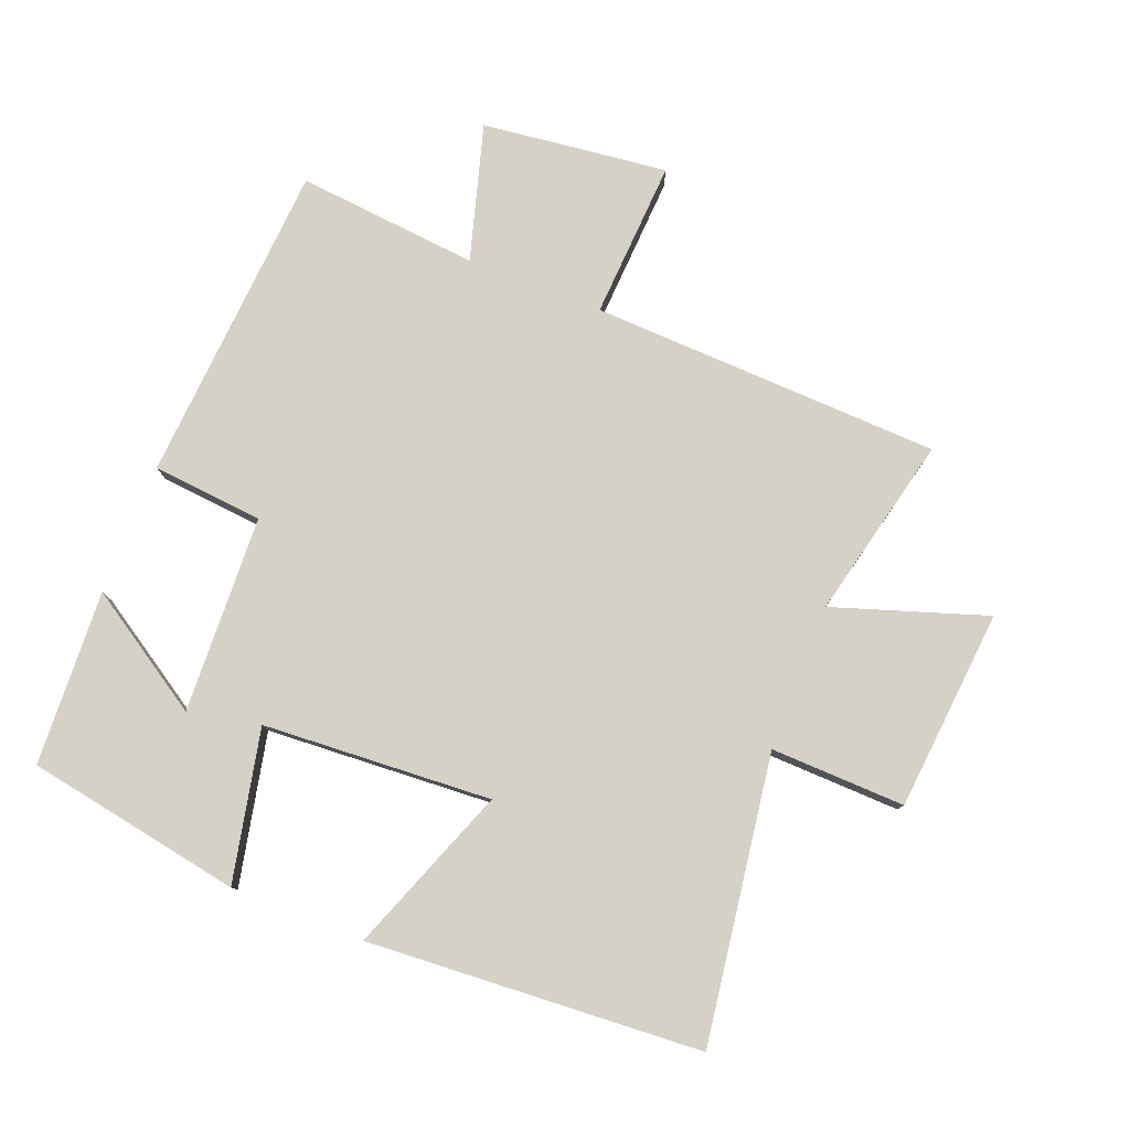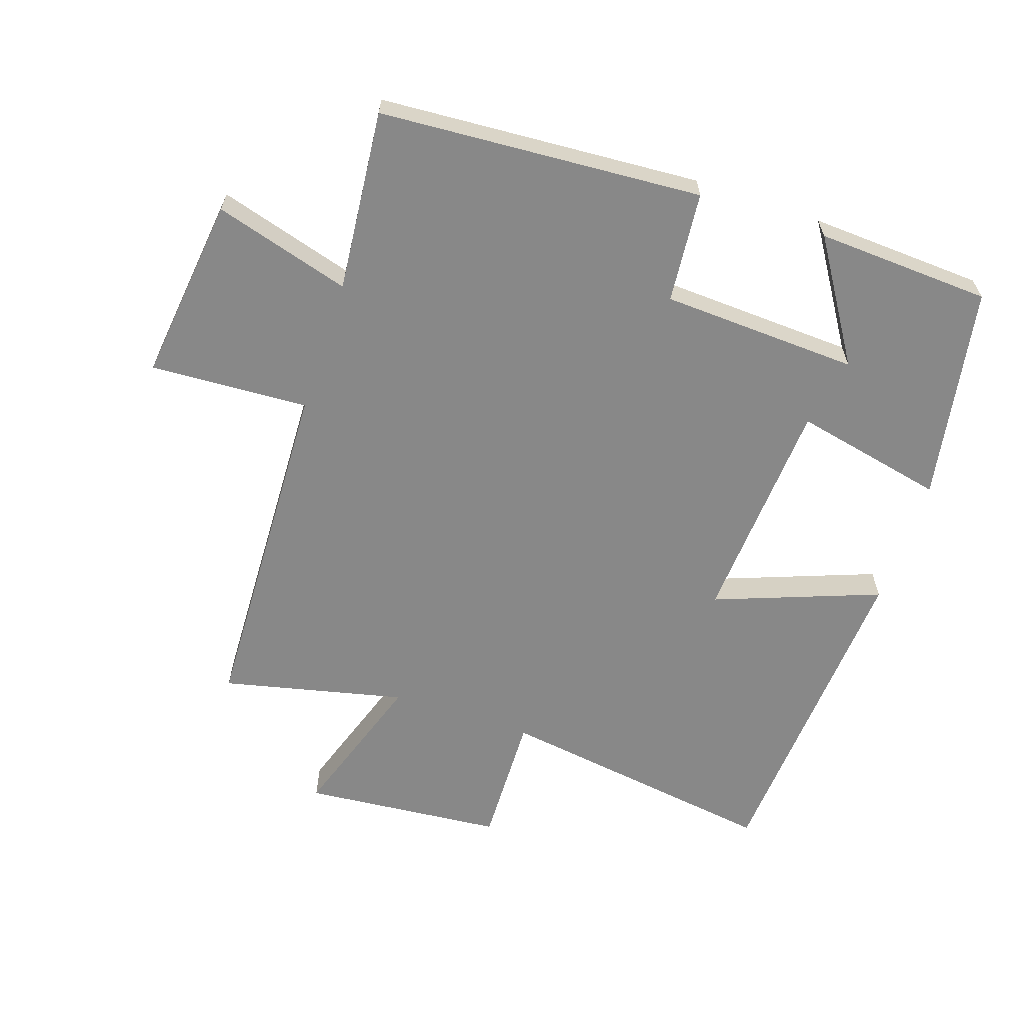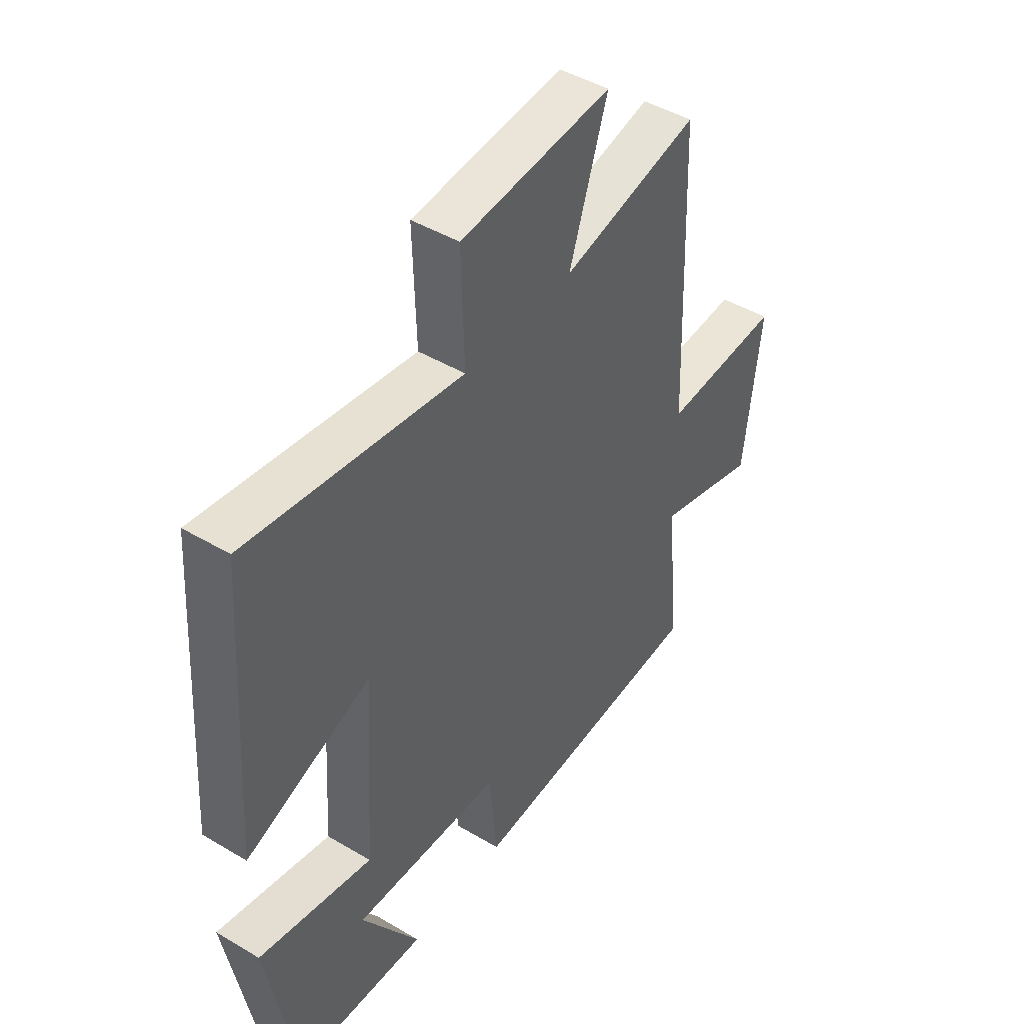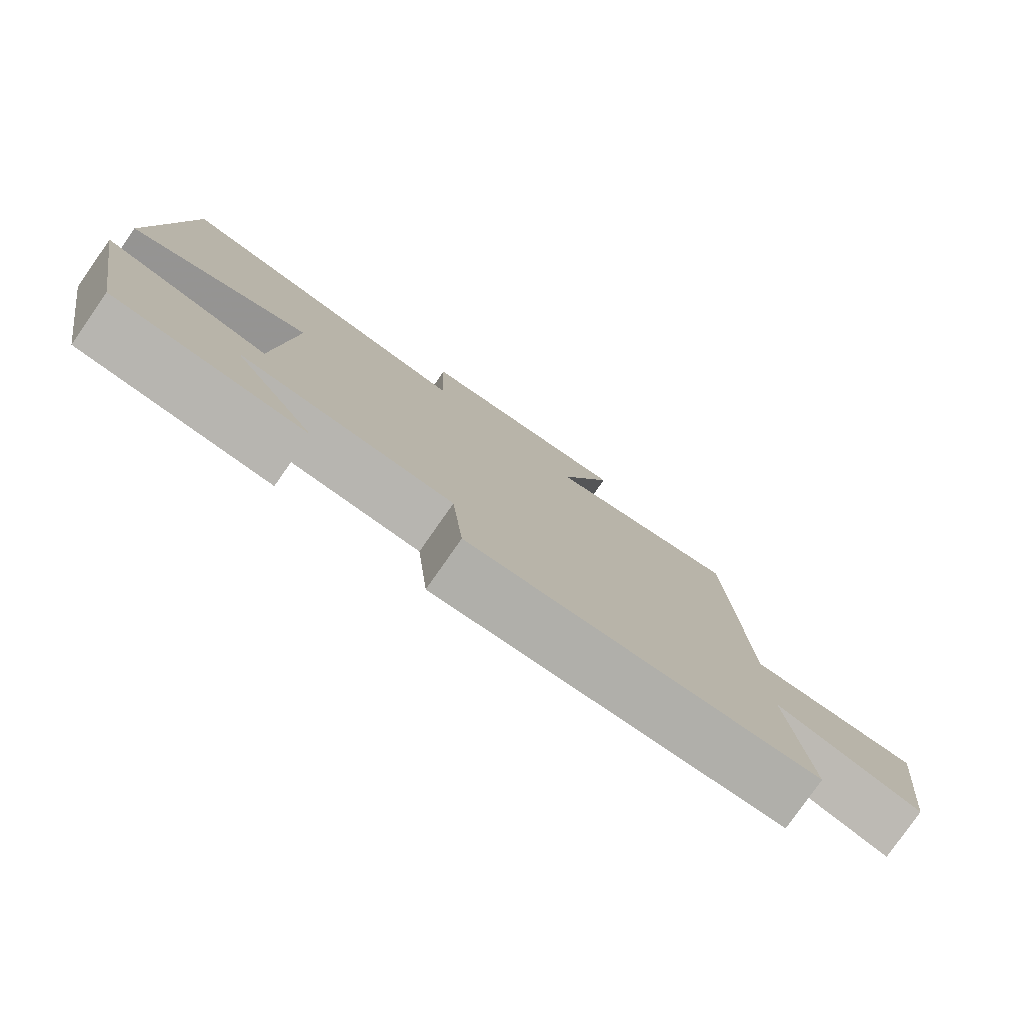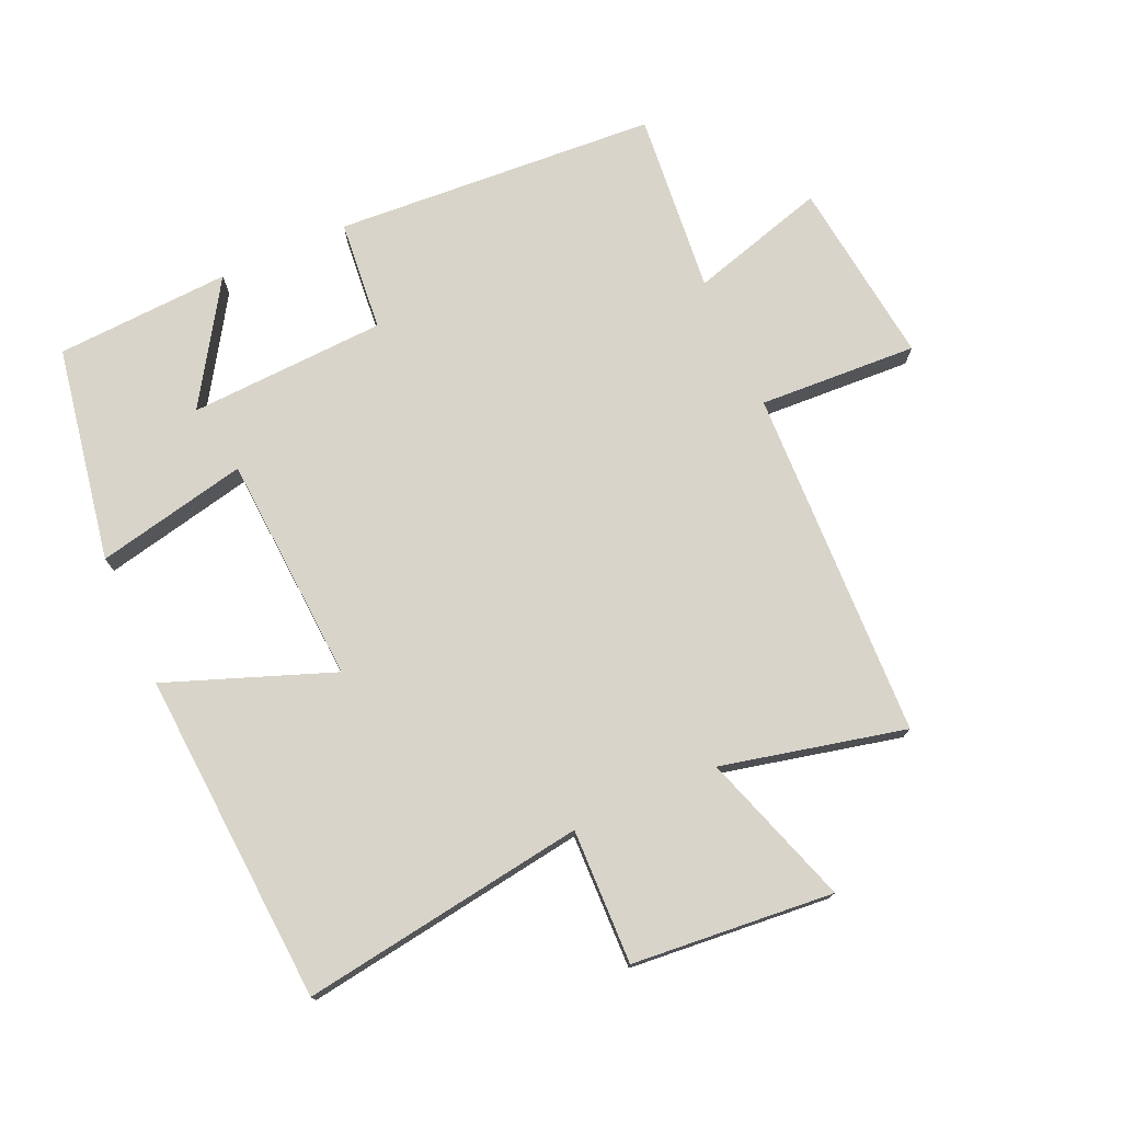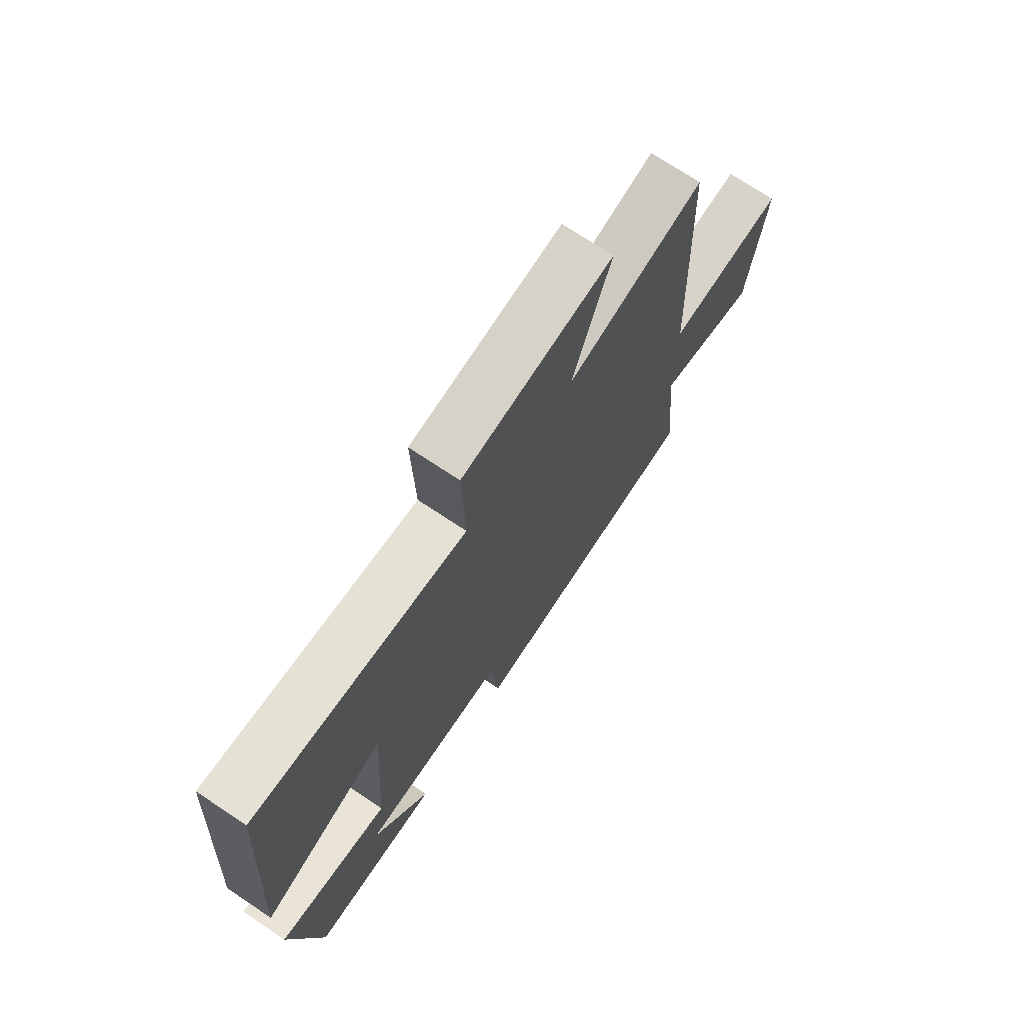
<metadata>
{"format":"obj","ext":"obj","renderer":"f3d","projection":"perspective","resolution":1024,"background":"white","views":[{"elev":79.1,"azim":-68.5,"up":"+Y"},{"elev":-62.7,"azim":161.4,"up":"+Y"},{"elev":45.4,"azim":-55.5,"up":"+Z"},{"elev":-79.8,"azim":-35.0,"up":"+Z"},{"elev":75.3,"azim":-24.1,"up":"+Y"},{"elev":72.5,"azim":-56.3,"up":"+Z"}]}
</metadata>
<code>
v 0.48 0.07 0.565
v 0.5 0.07 0.025
v 0.744 0.07 0.038
v 0.71 0.07 -0.248
v 0.5 0.07 -0.187
v 0.527 0.07 -0.467
v 0.03 0.07 -0.5
v 0.014 0.07 -0.329
v -0.29 0.07 -0.315
v -0.172 0.07 -0.5
v -0.441 0.07 -0.486
v -0.5 0.07 -0.154
v -0.267 0.07 -0.204
v -0.245 0.07 0.148
v -0.5 0.07 0.052
v -0.466 0.07 0.564
v -0.028 0.07 0.5
v -0.034 0.07 0.707
v 0.276 0.07 0.735
v 0.198 0.07 0.5
v 0.48 0 0.565
v 0.5 0 0.025
v 0.744 0 0.038
v 0.71 0 -0.248
v 0.5 0 -0.187
v 0.527 0 -0.467
v 0.03 0 -0.5
v 0.014 0 -0.329
v -0.29 0 -0.315
v -0.172 0 -0.5
v -0.441 0 -0.486
v -0.5 0 -0.154
v -0.267 0 -0.204
v -0.245 0 0.148
v -0.5 0 0.052
v -0.466 0 0.564
v -0.028 0 0.5
v -0.034 0 0.707
v 0.276 0 0.735
v 0.198 0 0.5
f 17 18 19 20
f 14 15 16 17
f 13 14 17 20
f 11 12 13
f 9 10 11
f 9 11 13 20
f 5 6 7 8
f 5 8 9 20
f 2 3 4 5
f 1 2 5 20
f 40 39 38 37
f 37 36 35 34
f 40 37 34 33
f 33 32 31
f 31 30 29
f 40 33 31 29
f 28 27 26 25
f 40 29 28 25
f 25 24 23 22
f 40 25 22 21
f 1 21 22 2
f 2 22 23 3
f 3 23 24 4
f 4 24 25 5
f 5 25 26 6
f 6 26 27 7
f 7 27 28 8
f 8 28 29 9
f 9 29 30 10
f 10 30 31 11
f 11 31 32 12
f 12 32 33 13
f 13 33 34 14
f 14 34 35 15
f 15 35 36 16
f 16 36 37 17
f 17 37 38 18
f 18 38 39 19
f 19 39 40 20
f 20 40 21 1

</code>
